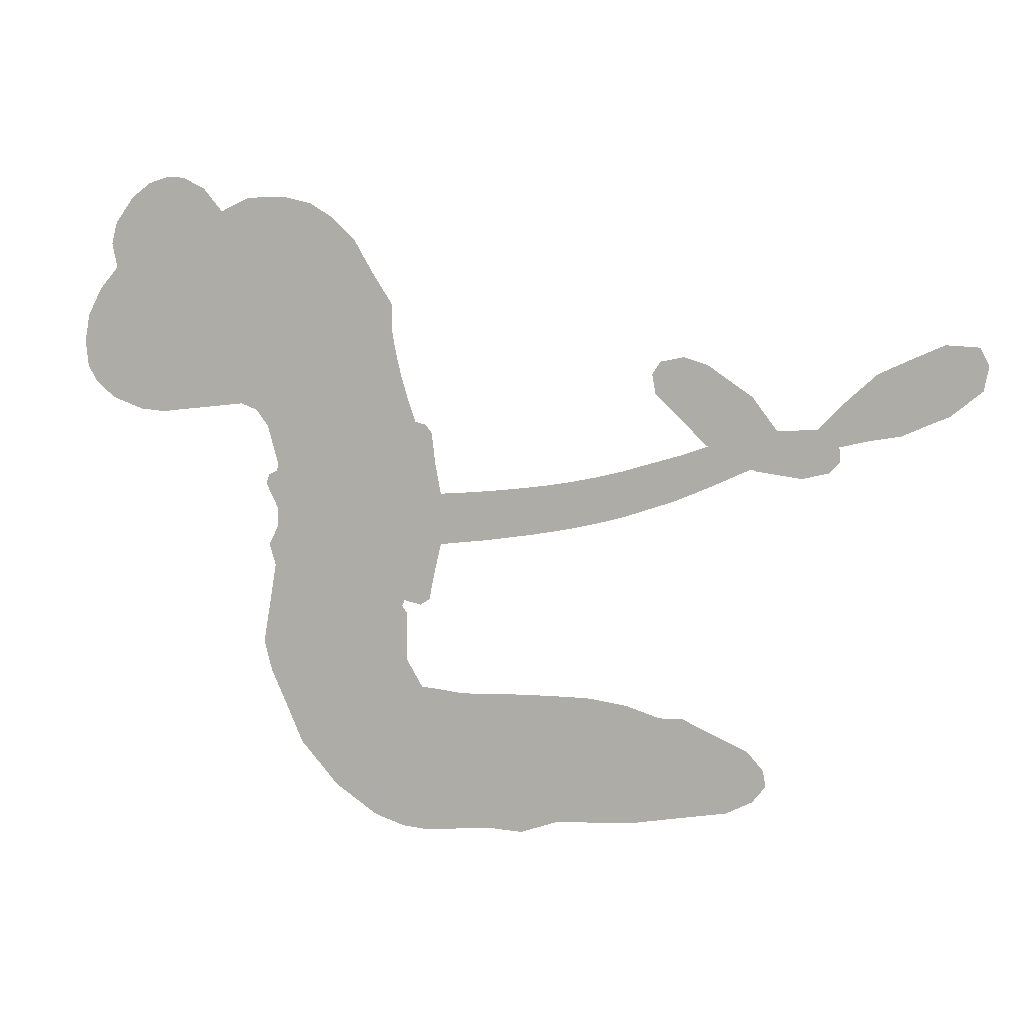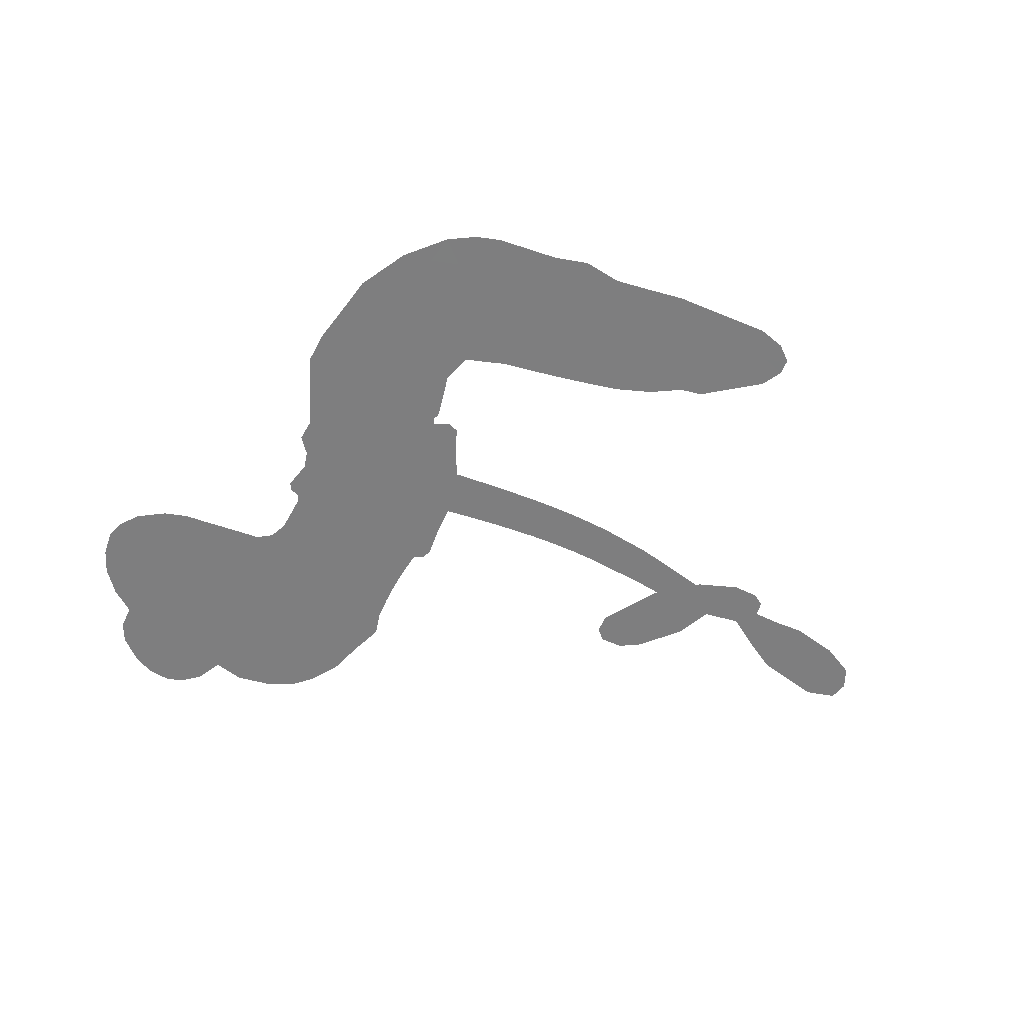
<metadata>
{"format":"obj","ext":"obj","renderer":"f3d","projection":"perspective","resolution":1024,"background":"white","views":[{"elev":7.6,"azim":15.7,"up":"+Y"},{"elev":-59.4,"azim":-13.0,"up":"+Z"}]}
</metadata>
<code>
v -2283 988.6 0.2257
v -2260 1033 0.2142
v -2229 1070 0.1893
v -2237 1109 0.1564
v -2228 1144 0.1258
v -2197 1187 0
v -2165 1210 0.102
v -2133 1220 0.135
v -2105 1218 0.1547
v -2068 1201 0.1819
v -2037 1163 0.2241
v -1990 1185 0.2597
v -1928 1187 0.2811
v -1880 1176 0.2947
v -1845 1154 0.3046
v -1803 1115 0.3194
v -1740 1011 0.357
v -1741 970.9 0.3705
v -1701 821.1 0.4716
v -1684 816.9 0.486
v -1673 803.4 0.5
v -1658 704 0.5272
v -1313 762.4 0.6118
v -1059 823.9 0.6795
v -1044 824.4 0.6864
v -951.7 913.1 0.7179
v -850 959.7 0.7338
v -798 956.8 0.7382
v -783.4 928.5 0.741
v -791.1 890.2 0.75
v -839.7 850.4 0.73
v -913.4 817.9 0.7164
v -1008 798.5 0.6913
v -1007 774.2 0.6867
v -1023 757.5 0.6845
v -1066 747 0.6806
v -1139 756.9 0.6797
v -1219 796.1 0.6797
v -1301 876.4 0.6797
v -1306 906.7 0.6797
v -1293 926.8 0.6797
v -1255 934.7 0.6797
v -1217 922.4 0.6797
v -1145 873.7 0.6797
v -1064 779.7 0.6784
v -1659 620.5 0.5463
v -1679 528 0.5748
v -1694 517.9 0.5774
v -1722 524 0.5876
v -1726 513.8 0.6008
v -1719 504 0.6103
v -1718 423.7 0.669
v -1692 379.7 0.7013
v -1621 372.3 0.6935
v -1410 376.7 0.5832
v -1345 368.1 0.546
v -1290 350.6 0.5055
v -1252 351.3 0.4795
v -1146 304.4 0.3786
v -1120 275 0.324
v -1116 249.1 0.25
v -1137 222.3 0.3476
v -1179 200.9 0.4048
v -1338 172.5 0.5381
v -1461 165.4 0.6229
v -1521 144.2 0.662
v -1579 147.1 0.6969
v -1683 136.3 0.7854
v -1726 140 0.8353
v -1775 156.3 1
v -1845 203.5 0.7852
v -1906 273 0.7241
v -1959 392.8 0.6592
v -1972 442.3 0.64
v -1950 573.9 0.5732
v -1961 608.7 0.5548
v -1945 639.6 0.5366
v -1944 669.5 0.5138
v -1964 711.5 0.488
v -1959 726 0.4836
v -1945 733.9 0.475
v -1944 747.6 0.4601
v -1960 807.5 0.3966
v -1980 834.1 0.3579
v -2007 844.6 0.3262
v -2148 828.3 0.2586
v -2189 831.7 0.2511
v -2240 850.1 0.2439
v -2272 877.1 0.2394
v -2286 903.1 0.2368
v -2291 945.2 0.2319
v -1347 677.9 0.5994
v -1049 810.5 0.682
v -1921 736.7 0.4707
v -1744 526.3 0.5938
v -1718 463.9 0.6381
v -1944 712.6 0.4874
v -1703 792.3 0.4858
v -1669 574.9 0.5622
v -1199 735.4 0.6359
v -1029 807.6 0.688
v -1130 766.4 0.6569
v -1097 775.1 0.6682
v -1954 690.5 0.4976
v -1731 549.1 0.5788
v -997.2 871.8 0.7066
v -1034 778.4 0.6836
v -1005 836.2 0.6984
v -1153 256.5 0.3594
v -1270 897.3 0.6797
v -1917 780.7 0.4356
v -1742 497.3 0.6142
v -1927 690.5 0.5014
v -2232 915.9 0.2382
v -2122 1169 0.1552
v -1981 885 0.3324
v -1667 753.4 0.5019
v -1701 546 0.574
v -1198 800 0.6416
v -1136 820.5 0.6585
v -1781 559.7 0.5787
v -1759 808.9 0.4567
v -1902 652.3 0.5268
v -1931 851.6 0.378
v -1713 588.1 0.5604
v -1081 800.1 0.6737
v -1797 508.5 0.6088
v -1116 799.7 0.6633
v -1151 789.1 0.6528
v -1912 603.6 0.5563
v -1269 283.4 0.4835
v -1105 819.7 0.6798
v -826.1 924.5 0.7367
v -962 809.6 0.7065
v -1260 836.5 0.6797
v -2171 1110 0.1614
v -1164 751.7 0.6462
v -1270 319.9 0.4878
v -1099 779.9 0.6796
v -1334 300.2 0.5314
v -1199 327.7 0.436
v -1232 302.5 0.4558
v -1902 1099 0.2996
v -1698 215.8 0.7746
v -2247 959.7 0.2303
v -2163 898.1 0.2508
v -2161 1170 0.111
v -1839 743 0.4757
v -1785 442.1 0.6496
v -900.7 937 0.7265
v -965.7 848.6 0.709
v -2203 1095 0.1686
v -2171 1036 0.2103
v -2173 1073 0.189
v -2108 1056 0.2197
v -2136 1088 0.1922
v -1259 186.9 0.4788
v -1191 282.5 0.4135
v -1881 1135 0.2993
v -1818 988.2 0.3529
v -1701 173.8 0.8021
v -2166 860.8 0.2536
v -2078 836.4 0.2803
v -2204 882.5 0.2454
v -1883 751.4 0.4638
v -1748 442.9 0.6517
v -1766 386.5 0.6851
v -2142 1053 0.2092
v -2124 989.8 0.2398
v -2078 1114 0.2106
v -2135 1130 0.1665
v -1926 1139 0.2852
v -1852 1093 0.3145
v -1776 989.9 0.3597
v -1631 141.8 0.7377
v -1745 198.6 0.8371
v -1884 705.8 0.4939
v -1849 817.8 0.4282
v -2102 1091 0.2071
v -2057 1063 0.2406
v -1773 1062 0.3381
v -1924 816.1 0.4059
v -1670 192.5 0.7629
v -1640 254.4 0.7213
v -1877 789.9 0.4387
v -1795 1025 0.3449
v -1725 894.6 0.4135
v -1892 831.3 0.4069
v -1819 1063 0.329
v -1875 910.4 0.3697
v -1798 919.2 0.3864
v -1895 873.1 0.3811
v -1777 952.6 0.3747
v -1842 869.7 0.4007
v -1933 920.2 0.3427
v -1734 932.1 0.3907
v -1926 886.1 0.3617
v -1763 904.9 0.4009
v -1798 877.6 0.408
v -1758 866.6 0.4239
v -1790 837.7 0.4322
v -1714 857.6 0.4395
v -1806 795.2 0.4521
v -1744 838.3 0.4445
v -1962 858.2 0.3566
v -1776 530.2 0.5947
v -1810 540.1 0.5908
v -1834 597.8 0.5591
v -1862 503.7 0.6117
v -829.3 886.7 0.7369
v -867.4 908.8 0.7299
v -911.1 892.3 0.722
v -2186 954.8 0.2361
v -2195 918.6 0.2418
v -1750 719.1 0.5029
v -2215 1026 0.211
v -2046 902.9 0.2908
v -1729 387.3 0.6893
v -1747 319.9 0.7251
v -1719 349 0.7096
v -1753 354.3 0.705
v -1817 346.4 0.7037
v -1783 330.7 0.7171
v -1691 291.7 0.7315
v -1829 277.3 0.7473
v -1714 315.3 0.7248
v -1739 265.6 0.7615
v -1671 337 0.71
v -1814 310.4 0.7274
v -1932 333 0.6901
v -1783 276.1 0.7569
v -2078 1158 0.1933
v -2103 1136 0.1846
v -1959 1161 0.2717
v -1998 1138 0.2538
v -1962 1116 0.2745
v -2005 1080 0.2617
v -1824 1135 0.3118
v -1853 1125 0.3078
v -1745 166 0.8842
v -1795 202.4 0.8518
v -2075 1010 0.2505
v -1788 1088 0.3281
v -1888 1020 0.3236
v -1872 620.1 0.5464
v -1874 575.1 0.5721
v -1816 666 0.5222
v -1859 658.8 0.5242
v -1830 633.4 0.5395
v -1782 608.5 0.5533
v -1895 435.8 0.6463
v -945.1 878.6 0.7155
v -915.8 855.2 0.7185
v -876.9 834.4 0.7232
v -871.6 871.5 0.7269
v -2217 944.9 0.2347
v -2214 985.2 0.2253
v -2174 994.1 0.2266
v -1702 723.6 0.5093
v -1767 763.4 0.4783
v -2199 1054 0.1974
v -2016 880.5 0.3121
v -2007 929.2 0.3038
v -2043 840.5 0.2987
v -2115 875.2 0.2655
v -2066 871.6 0.2851
v -2089 911.3 0.2703
v -2062 955.9 0.2714
v -1729 231.1 0.7878
v -1699 254.2 0.7543
v -1769 237.5 0.7952
v -1810 240.8 0.7847
v -1647 299.2 0.7124
v -1517 376.2 0.6428
v -1634 335.7 0.7002
v -1607 304.5 0.6932
v -1569 374.7 0.6703
v -1598 261 0.6962
v -1614 222.1 0.7136
v -1533 299.8 0.6548
v -1598 342.6 0.6848
v -1648 219.9 0.7373
v -1595 185.5 0.7058
v -1571 290.7 0.6767
v -1558 333.7 0.666
v -1548 184.6 0.6752
v -1520 337.1 0.6458
v -1541 242.3 0.6647
v -1464 295.2 0.6146
v -1577 227.6 0.6883
v -1464 376.8 0.6131
v -1498 307.8 0.6342
v -1508 266.6 0.6426
v -1469 336.2 0.6166
v -1496 210.4 0.6397
v -1417 321.8 0.5857
v -1657 376.5 0.7027
v -2036 1118 0.2353
v -2080 1042 0.2374
v -2105 1023 0.2343
v -2050 1030 0.2548
v -2025 1052 0.2592
v -2041 989.3 0.2708
v -1970 1026 0.2913
v -2017 1016 0.2734
v -2002 973.6 0.2928
v -1968 945.7 0.3173
v -1963 912.1 0.3315
v -1924 976.5 0.3253
v -1967 986 0.3044
v -1860 1052 0.3226
v -1897 1059 0.3098
v -1849 1012 0.337
v -1942 1073 0.291
v -1929 1028 0.3071
v -1878 973.5 0.3424
v -1839 562.9 0.5786
v -1867 539.6 0.5919
v -1961 508.4 0.6113
v -1911 550.2 0.5866
v -1955 541.2 0.5936
v -1928 519.9 0.6036
v -1929 471.6 0.628
v -1803 584.2 0.5663
v -1752 584 0.5645
v -1738 625.4 0.5454
v -1935 425.5 0.6483
v -1859 323 0.7103
v -2248 998.4 0.2217
v -1705 758 0.4951
v -1806 759.8 0.472
v -1840 779.7 0.4535
v -1798 716.2 0.4968
v -1738 782.8 0.4769
v -2113 832.6 0.2675
v -2037 934.3 0.2876
v -2091 977.9 0.2543
v -2118 945.5 0.2533
v -2151 963.7 0.2406
v -1514 179.9 0.6543
v -1466 247 0.6182
v -2035 1085 0.2449
v -1972 1083 0.2761
v -1904 944.6 0.3446
v -1888 474.3 0.6271
v -1841 446.7 0.6437
v -1966 475.4 0.6271
v -1698 621.2 0.5475
v -1679 662.6 0.5353
v -1776 647.1 0.5342
v -1732 671.6 0.5264
v -1737 747.3 0.4925
v -1839 702.3 0.4999
v -2129 910.2 0.2572
v -1457 206.6 0.6153
v -1400 169.2 0.5793
v -1397 242 0.5739
v -1431 167.4 0.6006
v -1418 206 0.5895
v -1378 204.2 0.5625
v -1432 240 0.5968
v -1417 279.4 0.5858
v -1344 246.4 0.538
v -1378 300.3 0.561
v -1356 331.3 0.5482
v -1321 333.4 0.525
v -1378 372.5 0.5649
v -1502 642.3 0.5668
v -1483 722.7 0.5732
v -1701 690.3 0.5228
v -1773 684.4 0.5162
v -1343 209.4 0.5385
v -1294 228.9 0.5021
v -1299 179.7 0.5102
v -1230 253 0.4493
v -1388 339.9 0.569
v -1580 630.1 0.5522
v -1265 248.2 0.4787
v -1219 193.9 0.4437
v -1243 220.1 0.4618
v -1204 227.1 0.4252
v -1571 711.7 0.5547
v -1647 675.1 0.5374
v -1614 707.5 0.5441
v -1226 872.9 0.6797
v -1222 834.6 0.6797
v -1167 819.2 0.6797
v -1181 898 0.6797
v -1188 857 0.6797
v -2189 1145 0.1157
v -1775 478 0.6274
v -1814 474.5 0.6288
v -1837 907.9 0.3826
v -1825 947.8 0.3671
v -1825 841 0.4213
v -1876 238.3 0.7518
v -1868 276.2 0.7348
v -1437 352.2 0.5978
v -1902 380.6 0.6725
v -1857 369 0.685
v -1815 395.8 0.6748
v -1871 405.3 0.6639
v -1786 410.7 0.6685
v -1840 415.1 0.6614
v -1373 265.7 0.5572
v -1307 268.4 0.5116
v -1300 302.1 0.5075
v -1589 671.6 0.5506
v -1619 625.4 0.5468
v -1545 658.9 0.5592
v -1527 716.8 0.564
v -1424 657.6 0.5828
v -1506 681.6 0.5674
v -1463 649.4 0.5747
v -1397 739 0.5922
v -1452 691.2 0.5786
v -1404 696.7 0.5888
v -1440 730.1 0.5826
v -1385 667 0.591
v -1180 776.5 0.6797
v -1135 796 0.6797
v -1125 846.5 0.6797
v -1861 943.6 0.3594
v -1946 362.9 0.6737
v -1893 342.4 0.6931
v -1919 303.1 0.7075
v -1886 303.3 0.7149
v -1620 655.9 0.545
v -1256 779.3 0.6259
v -1220 765.1 0.6334
v -1271 703.9 0.6169
v -1234 719.4 0.6262
v -1265 741.5 0.6213
v -1305 724.5 0.6111
v -1355 749.5 0.6019
v -1363 711.4 0.5981
v -1630 189 0.7309
v -1659 159.9 0.7601
f 112 206 391
f 186 160 174
f 75 130 76
f 203 122 201
f 105 121 206
f 45 107 93
f 51 50 112
f 123 78 77
f 89 88 114
f 125 118 99
f 1 91 145
f 162 164 87
f 25 108 106
f 43 42 110
f 80 79 97
f 126 93 24
f 58 138 142
f 179 299 180
f 128 129 102
f 105 125 325
f 52 166 167
f 143 159 172
f 240 176 70
f 142 138 131
f 176 240 161
f 223 231 219
f 59 158 109
f 95 112 50
f 117 21 98
f 113 94 97
f 97 104 113
f 104 78 113
f 349 383 22
f 166 112 391
f 105 95 49
f 74 73 327
f 51 112 96
f 82 94 111
f 107 34 101
f 52 218 53
f 323 345 322
f 203 260 122
f 90 89 114
f 167 221 218
f 145 256 257
f 91 90 114
f 298 232 170
f 98 19 334
f 282 183 437
f 77 76 130
f 4 3 152
f 152 5 4
f 56 365 366
f 45 126 103
f 115 9 8
f 8 7 147
f 45 139 36
f 106 151 252
f 147 7 6
f 381 158 375
f 114 145 91
f 246 208 245
f 136 154 156
f 10 9 115
f 19 122 334
f 205 83 124
f 17 174 18
f 84 205 116
f 165 111 94
f 182 83 111
f 162 146 164
f 239 15 159
f 206 207 127
f 129 137 102
f 236 234 235
f 350 250 326
f 172 159 14
f 180 302 342
f 126 45 93
f 322 318 320
f 239 238 15
f 211 150 212
f 5 152 390
f 136 152 154
f 25 93 101
f 31 30 210
f 107 45 36
f 124 192 197
f 161 183 144
f 119 430 137
f 120 119 129
f 296 364 376
f 359 361 355
f 287 274 285
f 363 373 406
f 276 285 281
f 50 49 95
f 53 218 220
f 275 54 297
f 49 48 118
f 126 128 103
f 274 287 294
f 58 57 138
f 78 123 113
f 407 406 131
f 118 105 49
f 375 158 142
f 68 161 69
f 61 109 62
f 421 139 132
f 109 60 59
f 166 52 96
f 423 394 160
f 60 109 61
f 348 349 351
f 85 84 116
f 141 58 142
f 162 87 86
f 43 110 385
f 134 32 151
f 386 385 135
f 110 42 41
f 110 135 385
f 102 103 128
f 57 366 407
f 40 110 41
f 40 39 110
f 421 387 420
f 119 137 129
f 141 158 59
f 37 36 139
f 105 206 95
f 47 118 48
f 94 81 97
f 95 206 112
f 430 433 432
f 432 100 430
f 413 416 369
f 82 81 94
f 177 165 94
f 98 20 19
f 98 21 20
f 97 79 104
f 63 62 109
f 108 151 106
f 117 330 259
f 210 133 211
f 93 107 101
f 83 82 111
f 259 22 117
f 348 99 46
f 47 99 118
f 24 93 25
f 132 139 45
f 35 34 107
f 126 24 128
f 101 34 33
f 118 125 105
f 130 123 77
f 115 8 147
f 128 24 120
f 108 101 33
f 27 133 28
f 108 33 134
f 255 253 254
f 185 111 165
f 28 133 29
f 133 30 29
f 129 128 120
f 110 39 135
f 159 15 14
f 145 114 256
f 193 160 394
f 101 108 25
f 389 388 385
f 36 35 107
f 168 154 153
f 81 80 97
f 372 373 363
f 151 108 134
f 214 114 164
f 145 257 329
f 163 265 335
f 179 233 171
f 390 6 5
f 147 390 171
f 113 123 177
f 177 123 248
f 209 346 392
f 397 396 225
f 261 154 152
f 27 150 211
f 253 252 151
f 152 136 390
f 3 2 216
f 168 169 300
f 261 152 3
f 168 156 154
f 261 153 154
f 234 236 172
f 179 156 155
f 147 171 115
f 64 374 372
f 375 380 381
f 141 142 158
f 142 131 375
f 172 14 13
f 143 173 239
f 308 205 197
f 196 198 187
f 283 175 67
f 161 144 176
f 264 266 163
f 214 146 213
f 85 262 264
f 262 85 116
f 114 88 164
f 87 164 88
f 177 94 113
f 332 148 331
f 112 166 96
f 166 149 403
f 346 209 345
f 223 219 221
f 169 168 153
f 155 156 168
f 265 162 86
f 162 265 146
f 179 180 170
f 11 10 232
f 136 156 171
f 171 156 179
f 12 234 13
f 172 13 234
f 173 311 189
f 189 311 313
f 16 173 189
f 200 198 199
f 288 280 284
f 183 282 144
f 270 184 224
f 70 176 241
f 245 248 123
f 148 165 177
f 188 194 192
f 188 182 185
f 179 155 299
f 179 170 233
f 299 300 242
f 301 302 180
f 188 192 124
f 17 181 186
f 83 182 124
f 438 161 68
f 437 283 279
f 288 290 286
f 220 226 228
f 332 165 148
f 188 185 178
f 17 186 174
f 189 186 181
f 174 193 18
f 185 182 111
f 202 187 200
f 182 188 124
f 16 189 243
f 311 173 312
f 189 313 186
f 194 190 192
f 18 193 196
f 194 188 178
f 190 195 197
f 160 193 174
f 198 196 193
f 122 204 201
f 393 194 199
f 160 313 316
f 304 314 343
f 190 197 192
f 198 193 191
f 197 195 308
f 199 191 393
f 198 191 199
f 395 194 178
f 198 200 187
f 201 200 199
f 204 19 202
f 395 199 194
f 201 395 203
f 332 178 185
f 204 202 200
f 260 331 333
f 201 204 200
f 19 204 122
f 83 205 84
f 197 205 124
f 207 206 121
f 206 127 391
f 324 317 207
f 130 320 246
f 250 350 249
f 123 130 245
f 127 207 209
f 207 121 324
f 30 133 210
f 133 27 211
f 150 26 212
f 210 211 255
f 252 212 26
f 253 255 212
f 146 354 339
f 258 153 216
f 146 214 164
f 256 214 213
f 353 247 333
f 348 46 349
f 2 1 329
f 216 257 258
f 307 263 308
f 354 267 338
f 52 167 218
f 221 220 218
f 221 167 223
f 269 270 227
f 219 226 220
f 53 220 228
f 167 222 223
f 219 220 221
f 402 400 404
f 328 225 229
f 222 229 223
f 269 227 271
f 226 227 224
f 224 273 228
f 397 72 396
f 71 70 241
f 227 226 219
f 226 224 228
f 223 229 231
f 144 269 176
f 273 224 184
f 297 53 228
f 399 251 327
f 231 229 225
f 400 402 399
f 426 427 425
f 71 241 272
f 219 231 227
f 10 115 232
f 233 115 171
f 170 232 233
f 115 233 232
f 11 235 12
f 234 12 235
f 11 232 298
f 236 143 172
f 235 11 298
f 235 237 343
f 299 301 180
f 237 302 304
f 143 239 159
f 173 16 238
f 173 238 239
f 70 69 240
f 161 240 69
f 176 269 271
f 271 231 272
f 338 268 337
f 262 263 217
f 314 312 143
f 189 181 243
f 316 313 244
f 246 245 130
f 249 248 245
f 319 322 321
f 318 207 317
f 250 249 208
f 215 260 333
f 249 245 208
f 248 247 353
f 250 208 324
f 247 248 249
f 325 250 324
f 325 326 250
f 230 399 424
f 400 222 401
f 106 252 26
f 253 151 32
f 255 254 31
f 212 252 253
f 210 255 31
f 253 32 254
f 212 255 211
f 214 256 114
f 257 256 213
f 257 213 258
f 216 2 329
f 339 258 213
f 169 153 258
f 330 117 98
f 326 351 350
f 331 260 203
f 259 330 352
f 3 216 261
f 153 261 216
f 263 262 116
f 266 264 262
f 310 304 305
f 301 242 303
f 265 266 267
f 266 262 217
f 267 266 217
f 265 163 266
f 268 267 217
f 268 338 267
f 263 336 217
f 268 303 337
f 270 269 144
f 227 231 271
f 270 144 282
f 227 270 224
f 272 231 225
f 176 271 241
f 272 225 396
f 241 271 272
f 184 278 276
f 228 273 275
f 276 284 285
f 285 274 277
f 273 276 275
f 284 276 278
f 184 276 273
f 54 275 281
f 175 283 437
f 276 281 275
f 279 184 282
f 278 184 279
f 437 279 282
f 290 288 284
f 376 398 296
f 277 54 281
f 282 184 270
f 438 183 161
f 66 286 67
f 67 286 283
f 279 290 278
f 284 280 285
f 285 280 287
f 277 281 285
f 340 65 295
f 278 290 284
f 292 287 280
f 294 287 292
f 340 286 66
f 341 293 295
f 292 280 293
f 358 359 355
f 279 283 290
f 286 290 283
f 293 280 288
f 291 294 398
f 294 292 289
f 295 293 288
f 289 292 293
f 294 289 296
f 294 291 274
f 340 288 286
f 293 341 289
f 361 362 341
f 365 376 364
f 342 170 180
f 275 297 228
f 237 235 298
f 300 299 155
f 301 299 242
f 168 300 155
f 337 300 169
f 242 337 303
f 342 302 237
f 305 301 303
f 311 312 244
f 336 303 268
f 307 310 306
f 301 305 302
f 305 303 306
f 303 336 306
f 304 302 305
f 307 306 263
f 305 306 310
f 308 263 116
f 307 195 309
f 308 116 205
f 195 307 308
f 309 344 316
f 309 244 315
f 307 309 310
f 315 310 309
f 312 173 143
f 313 311 244
f 314 143 236
f 315 312 314
f 244 309 316
f 186 313 160
f 343 314 236
f 315 314 304
f 315 304 310
f 244 312 315
f 344 309 195
f 393 394 423
f 208 246 317
f 318 317 246
f 75 320 130
f 207 318 209
f 323 251 345
f 320 318 246
f 320 321 322
f 322 319 323
f 320 75 321
f 318 322 209
f 347 74 323
f 327 323 74
f 317 324 208
f 325 324 121
f 105 325 121
f 326 325 125
f 348 326 125
f 350 247 249
f 230 425 399
f 323 327 251
f 427 397 328
f 73 399 327
f 145 329 1
f 216 329 257
f 334 330 98
f 215 352 260
f 332 331 203
f 331 148 333
f 178 332 203
f 332 185 165
f 353 333 148
f 371 247 350
f 122 260 334
f 334 260 352
f 336 263 306
f 265 86 335
f 268 217 336
f 300 337 242
f 337 169 338
f 169 258 339
f 265 354 146
f 146 339 213
f 169 339 338
f 65 340 66
f 288 340 295
f 65 355 295
f 341 295 355
f 237 298 342
f 170 342 298
f 235 343 236
f 304 343 237
f 195 190 344
f 423 344 190
f 346 345 251
f 322 345 209
f 399 425 400
f 391 392 149
f 99 348 125
f 323 319 347
f 413 410 368
f 259 370 22
f 215 351 370
f 326 348 351
f 371 333 247
f 370 351 349
f 371 215 333
f 259 352 215
f 334 352 330
f 148 177 353
f 248 353 177
f 267 354 265
f 339 354 338
f 360 363 357
f 289 341 362
f 357 359 360
f 358 356 359
f 364 140 365
f 360 359 356
f 355 65 358
f 361 359 357
f 356 64 360
f 364 405 140
f 361 357 362
f 355 361 341
f 357 363 405
f 289 362 296
f 360 64 372
f 374 157 373
f 296 362 364
f 362 357 405
f 366 365 140
f 398 376 55
f 366 140 407
f 56 366 57
f 417 415 418
f 365 56 367
f 428 384 383
f 22 370 349
f 215 370 259
f 350 351 371
f 215 371 351
f 373 157 380
f 363 360 372
f 378 375 131
f 373 378 406
f 372 374 373
f 381 380 379
f 365 367 376
f 55 376 367
f 377 410 408
f 46 383 349
f 406 378 131
f 373 380 378
f 63 381 379
f 380 375 378
f 157 379 380
f 63 109 381
f 158 381 109
f 408 382 384
f 22 383 384
f 386 135 38
f 377 408 428
f 428 46 409
f 385 386 389
f 387 386 38
f 389 44 388
f 421 420 37
f 422 44 387
f 386 387 389
f 43 385 388
f 44 389 387
f 171 390 136
f 6 390 147
f 392 391 127
f 166 391 149
f 209 392 127
f 149 392 346
f 394 393 191
f 190 194 393
f 193 394 191
f 423 160 316
f 203 395 178
f 199 395 201
f 272 396 71
f 222 328 229
f 328 397 225
f 291 398 55
f 294 296 398
f 400 328 222
f 401 222 167
f 399 402 251
f 167 403 401
f 404 149 346
f 404 400 401
f 346 251 402
f 166 403 167
f 404 403 149
f 404 401 403
f 346 402 404
f 140 405 363
f 362 405 364
f 407 131 138
f 363 406 140
f 407 138 57
f 140 406 407
f 410 377 368
f 413 411 410
f 428 408 384
f 382 408 410
f 413 414 416
f 382 410 411
f 369 411 413
f 416 414 412
f 436 434 435
f 413 368 414
f 417 416 412
f 92 436 419
f 418 369 416
f 417 419 436
f 139 421 37
f 417 418 416
f 417 412 419
f 387 38 420
f 422 421 132
f 344 423 316
f 421 422 387
f 393 423 190
f 72 397 427
f 399 73 424
f 400 425 328
f 425 427 328
f 425 230 426
f 72 427 426
f 46 428 383
f 377 428 409
f 119 429 430
f 137 430 100
f 432 433 431
f 429 23 433
f 434 431 433
f 433 430 429
f 434 433 23
f 415 417 436
f 92 431 434
f 434 436 92
f 434 23 435
f 415 436 435
f 437 183 438
f 68 175 438
f 437 438 175

</code>
